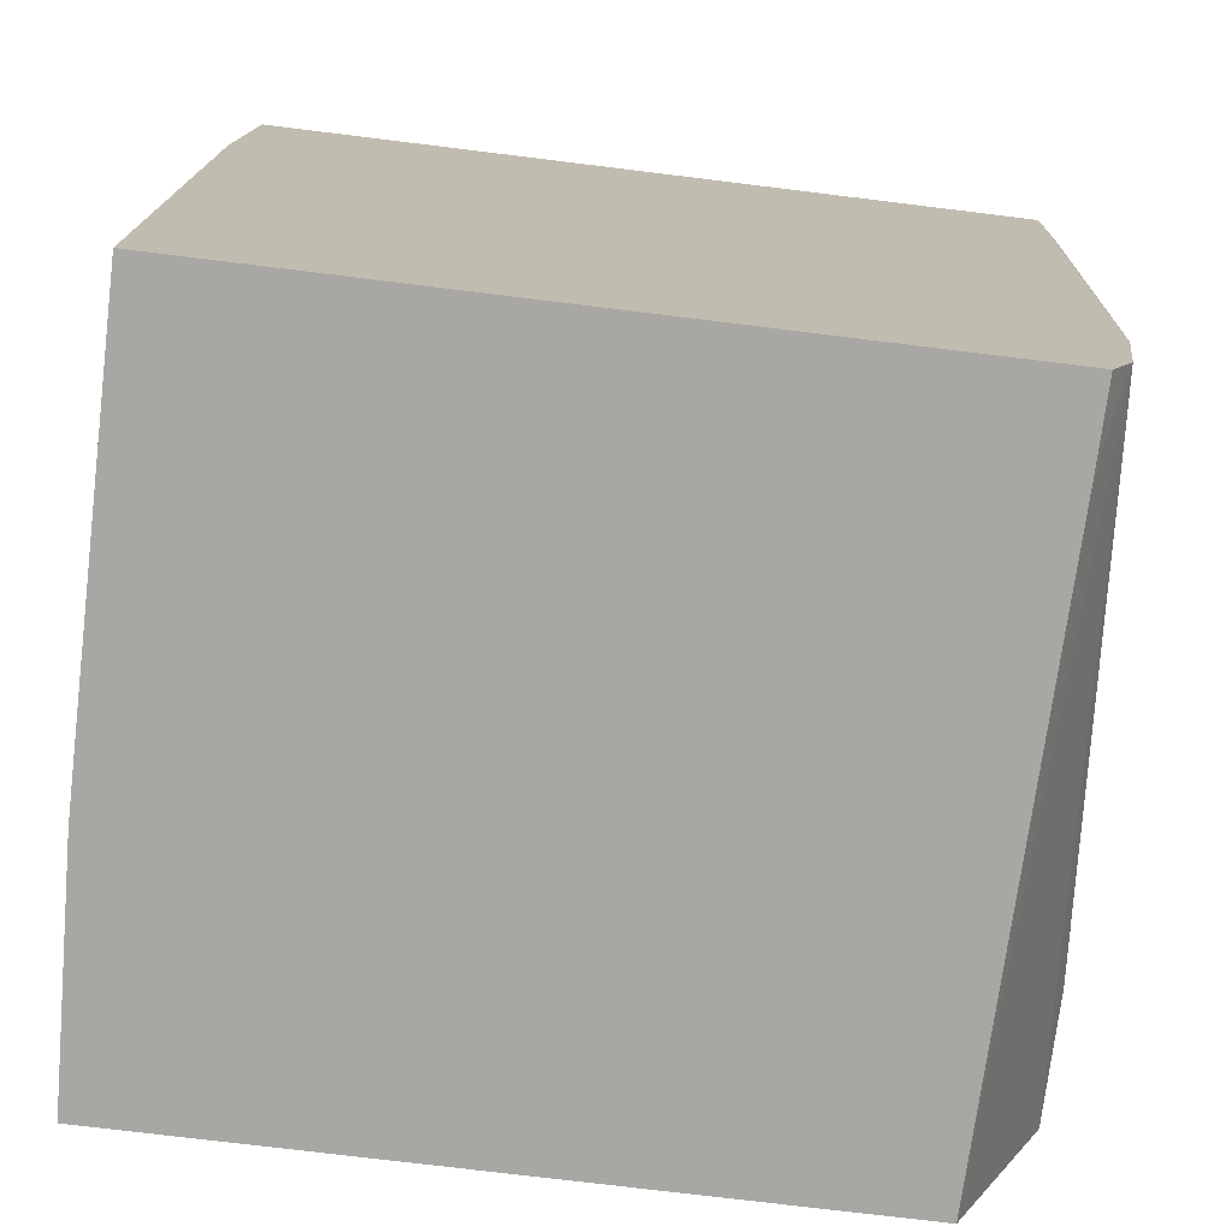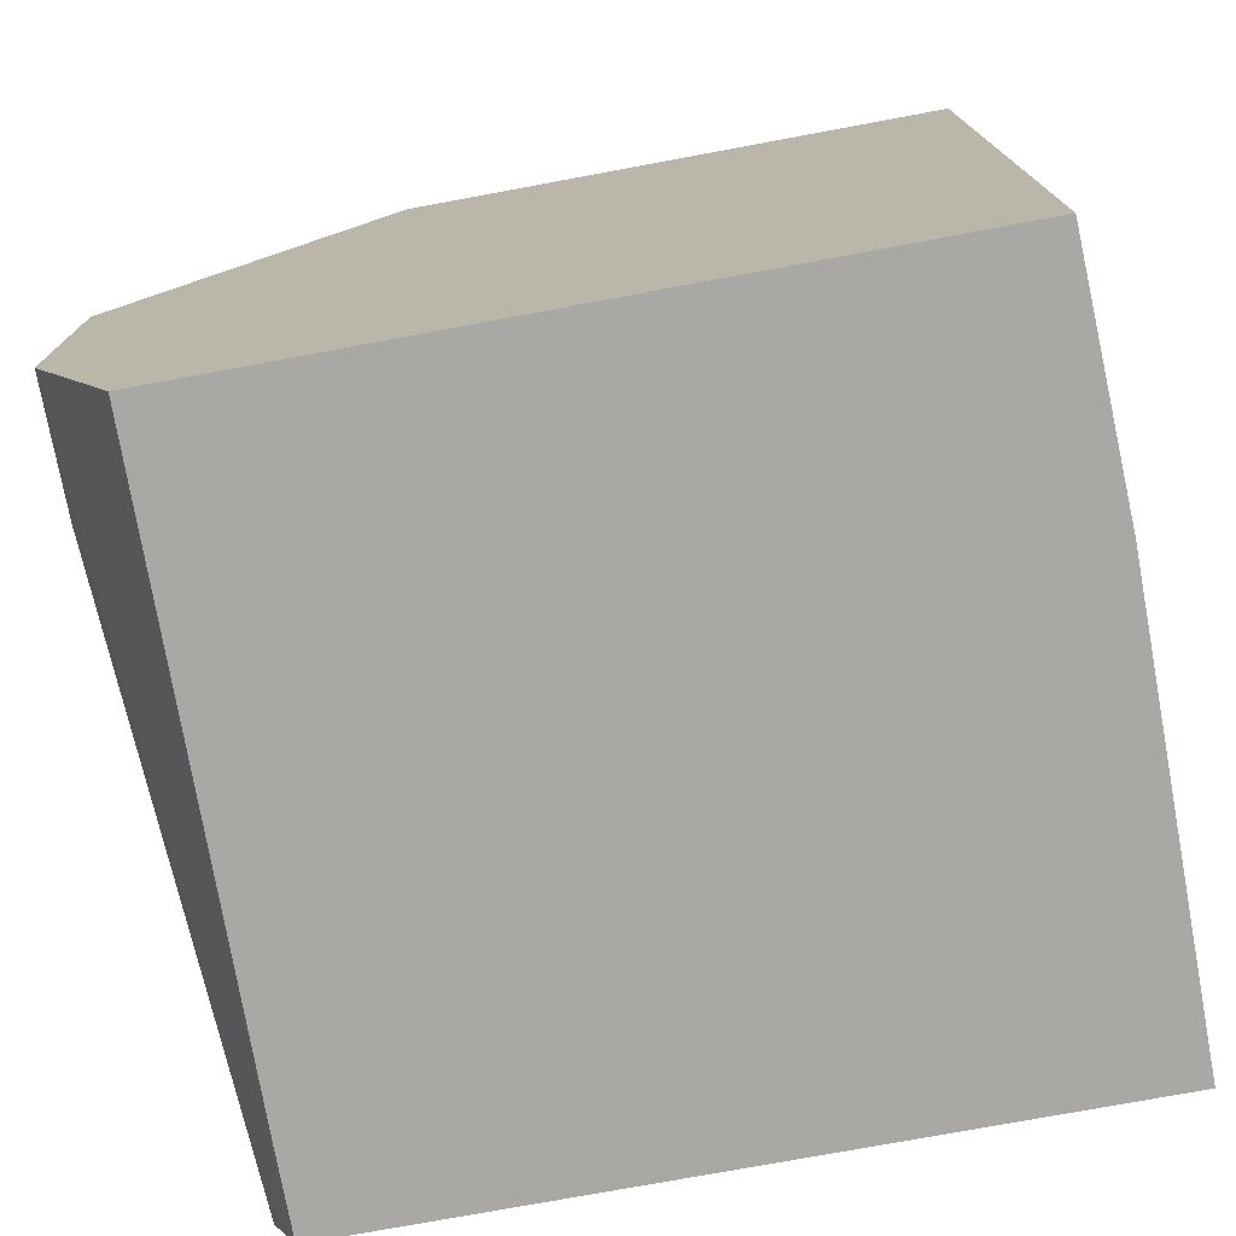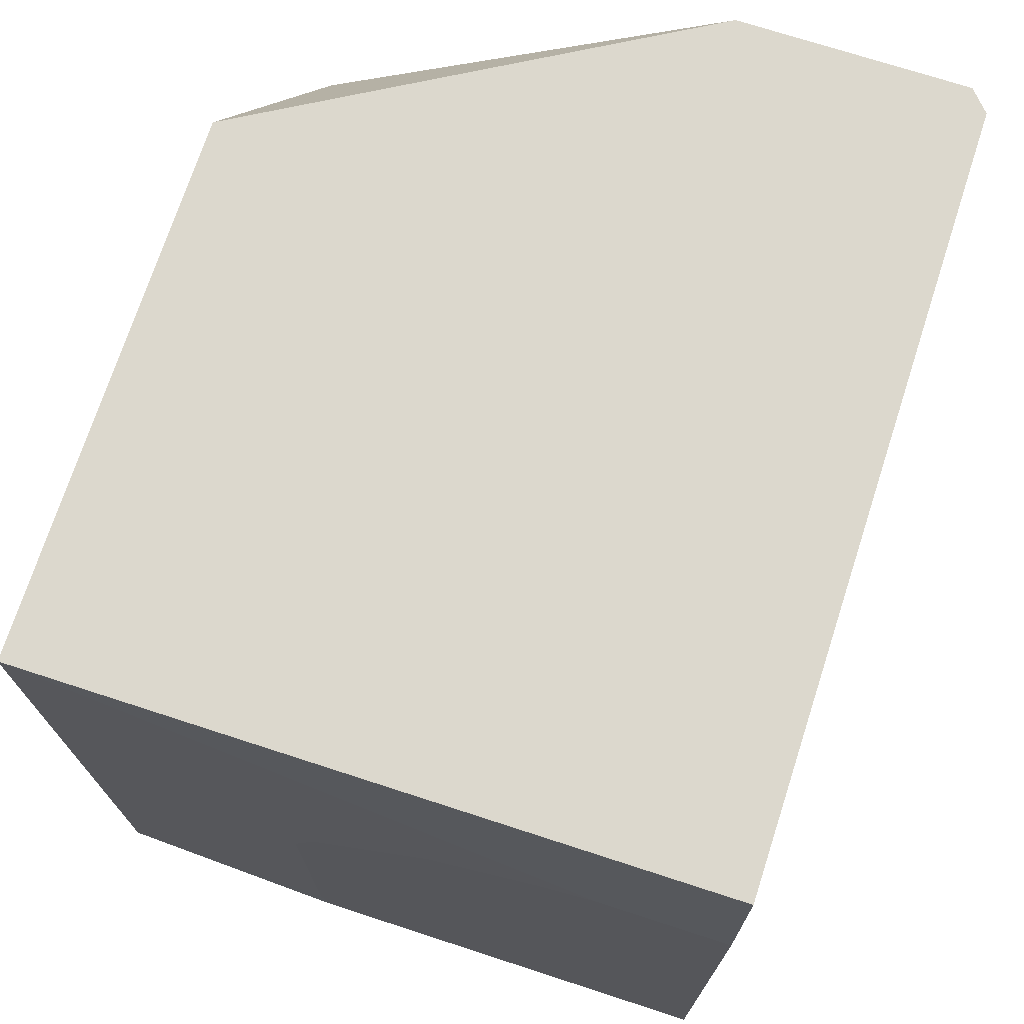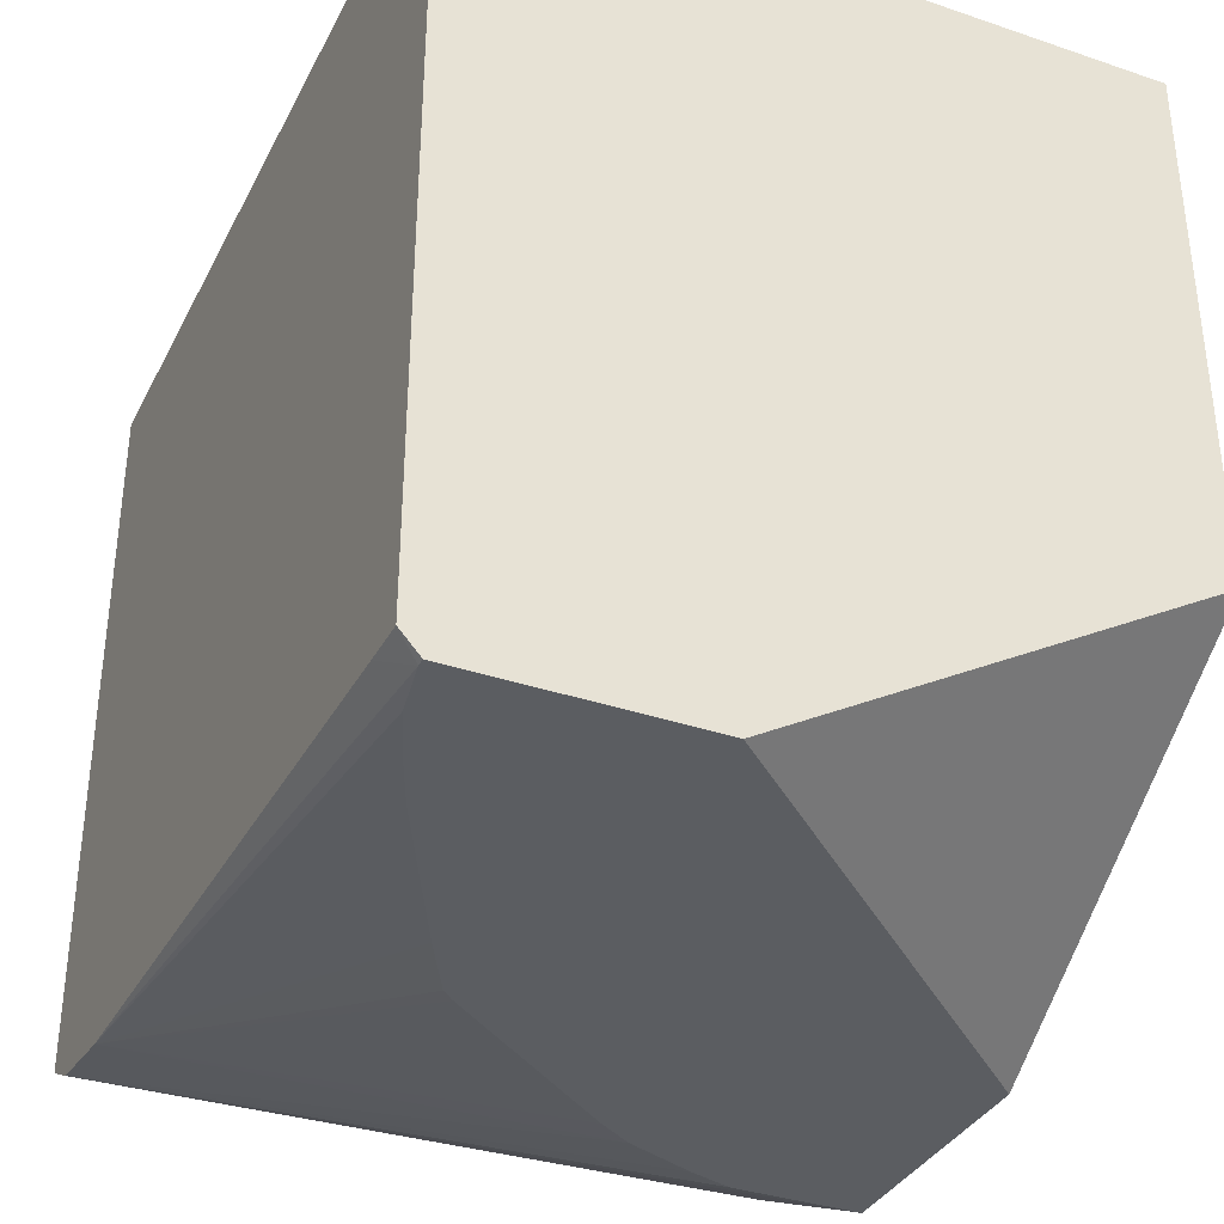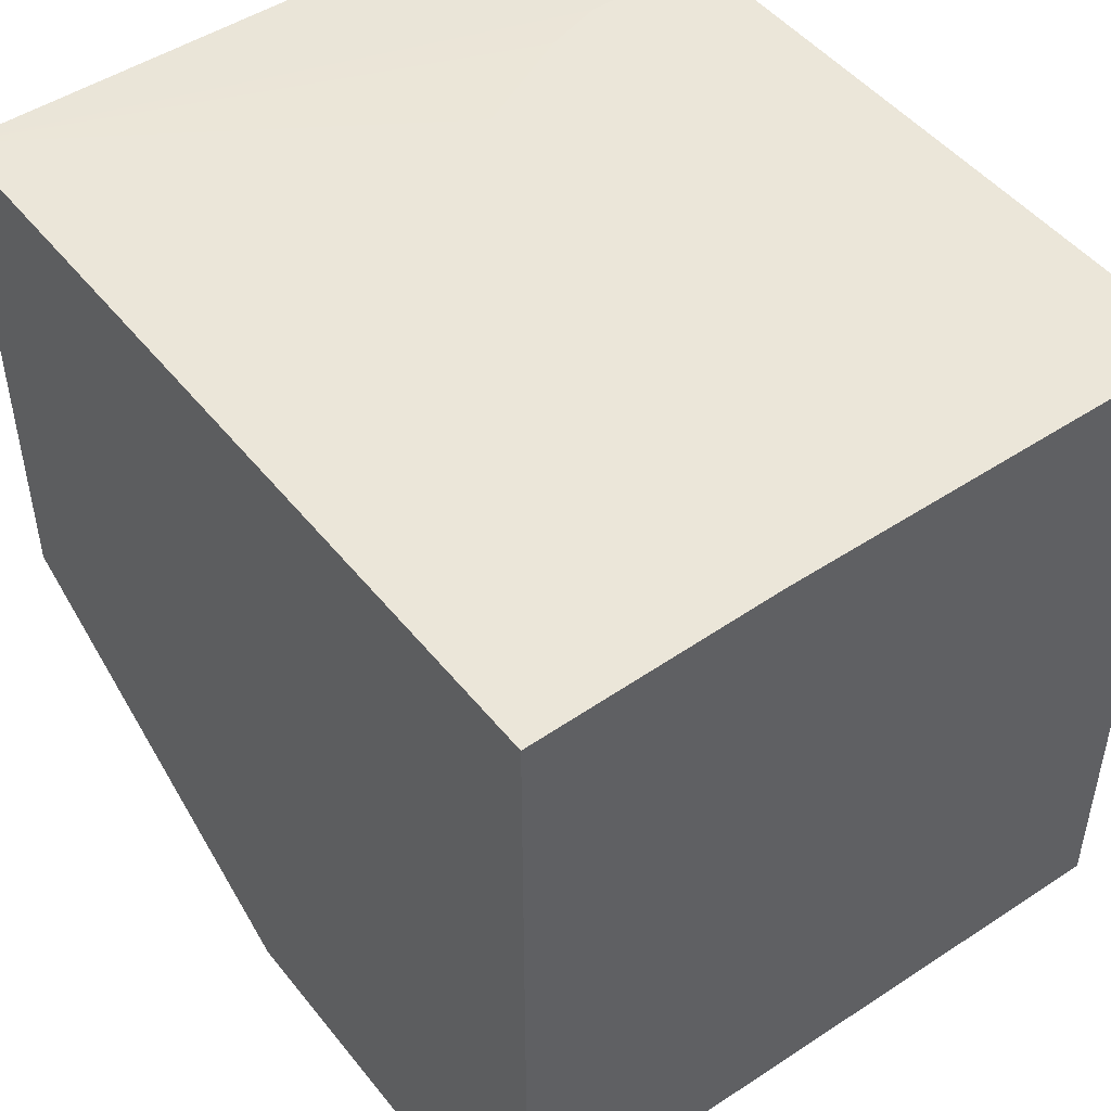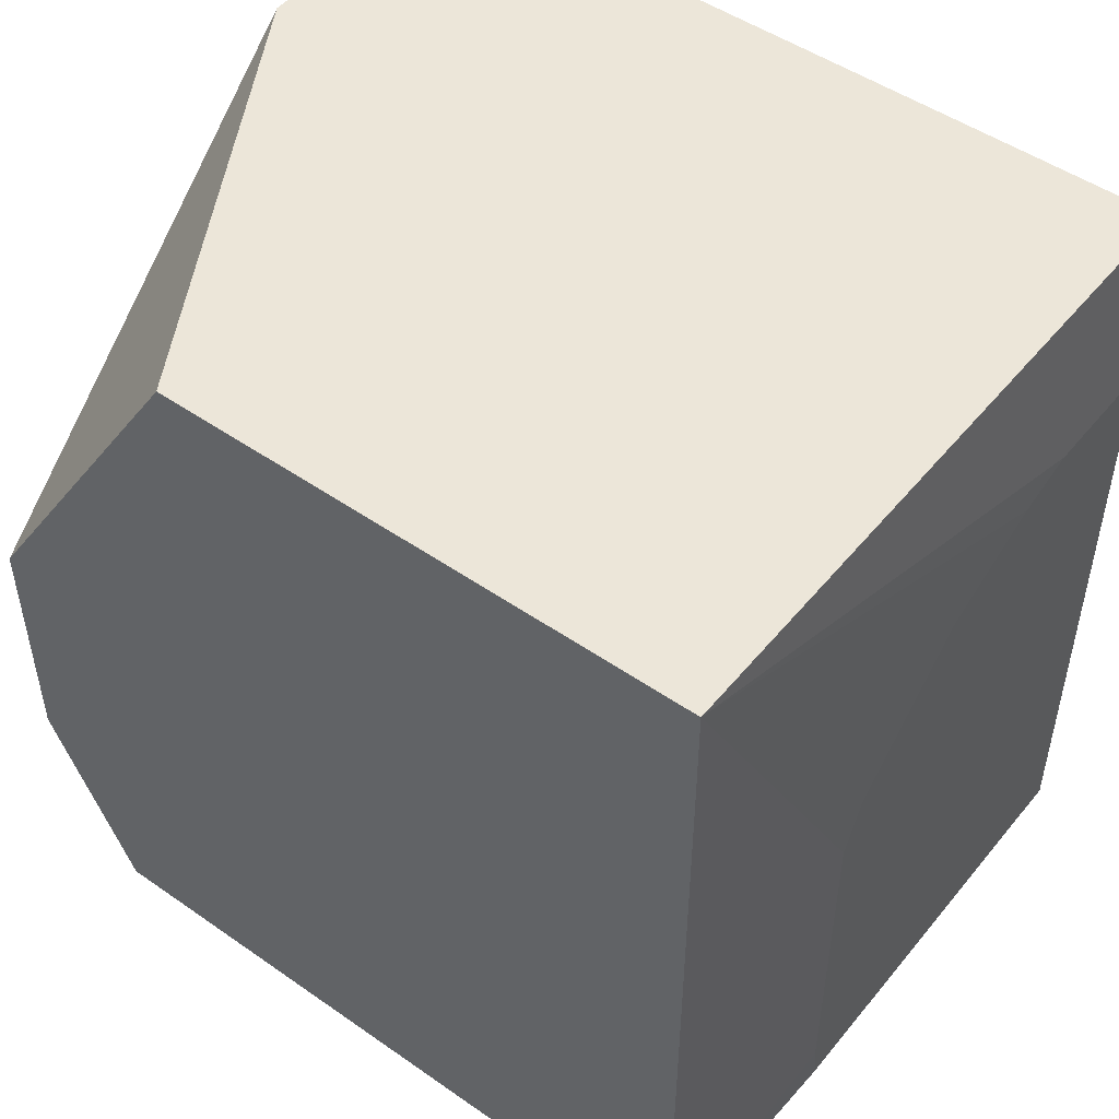
<metadata>
{"format":"obj","ext":"obj","renderer":"f3d","projection":"perspective","resolution":1024,"background":"white","views":[{"elev":-74.5,"azim":83.0,"up":"+Y"},{"elev":-75.2,"azim":-79.5,"up":"+Y"},{"elev":72.4,"azim":18.0,"up":"+Y"},{"elev":-35.4,"azim":155.8,"up":"+Z"},{"elev":48.1,"azim":-36.6,"up":"+Z"},{"elev":49.4,"azim":-52.4,"up":"+Y"}]}
</metadata>
<code>
v 0.2334 -0.472 0.208
v 0.2334 -0.407 0.2049
v 0.1894 -0.472 0.208
v 0.2334 -0.6942 0.208
v 0.2334 -0.407 -0.06078
v -0.000865 -0.407 0.2049
v 0.1692 -0.4783 0.208
v 0.08286 -0.6942 0.208
v 0.2334 -0.6942 -0.03921
v 0.2267 -0.407 -0.06811
v 0.2334 -0.423 -0.06027
v 0.2267 -0.4099 -0.06811
v 0.1258 -0.503 0.208
v 0.132 -0.4969 0.208
v -0.000865 -0.407 0.01865
v -0.000865 -0.6942 0.2049
v 0.08077 -0.5588 0.208
v 0.08862 -0.5403 0.208
v 0.09472 -0.5341 0.208
v 0.08077 -0.6799 0.208
v 0.2334 -0.681 -0.04602
v 0.2049 -0.6942 -0.03907
v 0.1476 -0.407 -0.06811
v 0.2334 -0.6476 -0.05148
v 0.2233 -0.4285 -0.06811
v -0.000865 -0.5403 -0.06811
v -0.000865 -0.6942 -0.03634
v 0.2329 -0.68 -0.04656
v 0.2334 -0.68 -0.04656
v 0.2334 -0.6794 -0.04683
v 0.08325 -0.6122 -0.06811
v 0.09561 -0.604 -0.06811
v 0.1615 -0.5526 -0.06811
v 0.166 -0.5484 -0.06811
v 0.1781 -0.5257 -0.06811
v 0.1822 -0.5176 -0.06811
v 0.2051 -0.4718 -0.06811
v 0.2081 -0.4657 -0.06811
v 0.2161 -0.4471 -0.06811
v -0.000865 -0.6275 -0.06811
v 0.04314 -0.6275 -0.06811
v 0.05835 -0.6226 -0.06811
f 10 26 23
f 10 33 32
f 10 40 26
f 10 41 40
f 10 42 41
f 10 31 42
f 10 32 31
f 10 34 33
f 9 22 21
f 10 36 35
f 10 37 36
f 10 38 37
f 10 39 38
f 10 25 39
f 10 12 25
f 11 24 12
f 10 35 34
f 12 24 25
f 24 39 25
f 30 40 41
f 8 20 16
f 30 42 31
f 30 41 42
f 28 40 30
f 28 30 29
f 27 40 28
f 24 38 39
f 24 37 38
f 24 36 37
f 24 35 36
f 24 34 35
f 24 33 34
f 24 32 33
f 24 31 32
f 24 30 31
f 21 27 28
f 21 22 27
f 15 23 26
f 6 19 13
f 21 28 29
f 6 17 18
f 1 24 11
f 1 30 24
f 1 29 30
f 1 21 29
f 1 9 21
f 1 4 9
f 1 8 4
f 1 17 20
f 1 18 17
f 1 19 18
f 1 13 19
f 1 14 13
f 1 7 14
f 1 3 7
f 1 6 3
f 1 2 6
f 6 18 19
f 1 11 5
f 1 5 2
f 1 20 8
f 2 10 23
f 6 20 17
f 2 5 10
f 6 16 20
f 6 27 16
f 6 40 27
f 6 26 40
f 6 14 7
f 6 13 14
f 5 12 10
f 6 15 26
f 4 22 9
f 4 27 22
f 4 16 27
f 4 8 16
f 3 6 7
f 2 15 6
f 2 23 15
f 5 11 12

</code>
